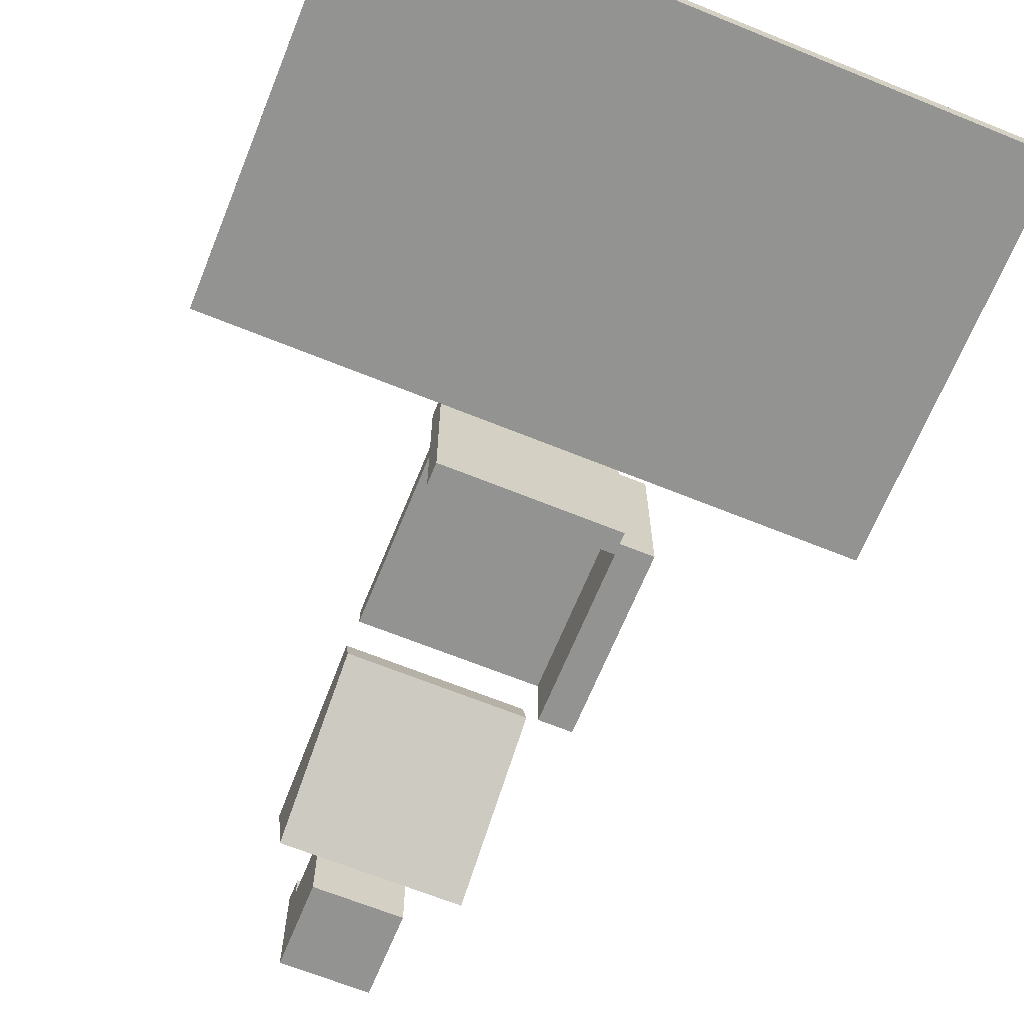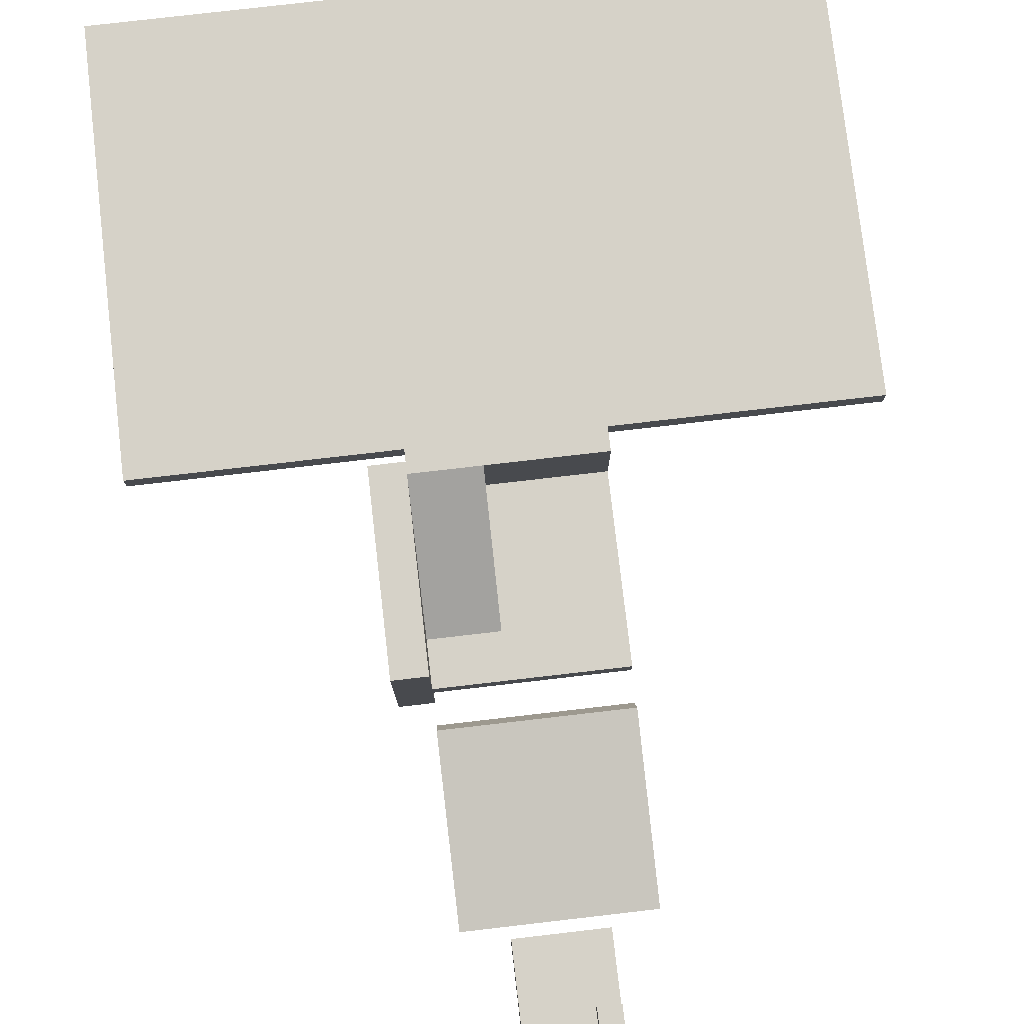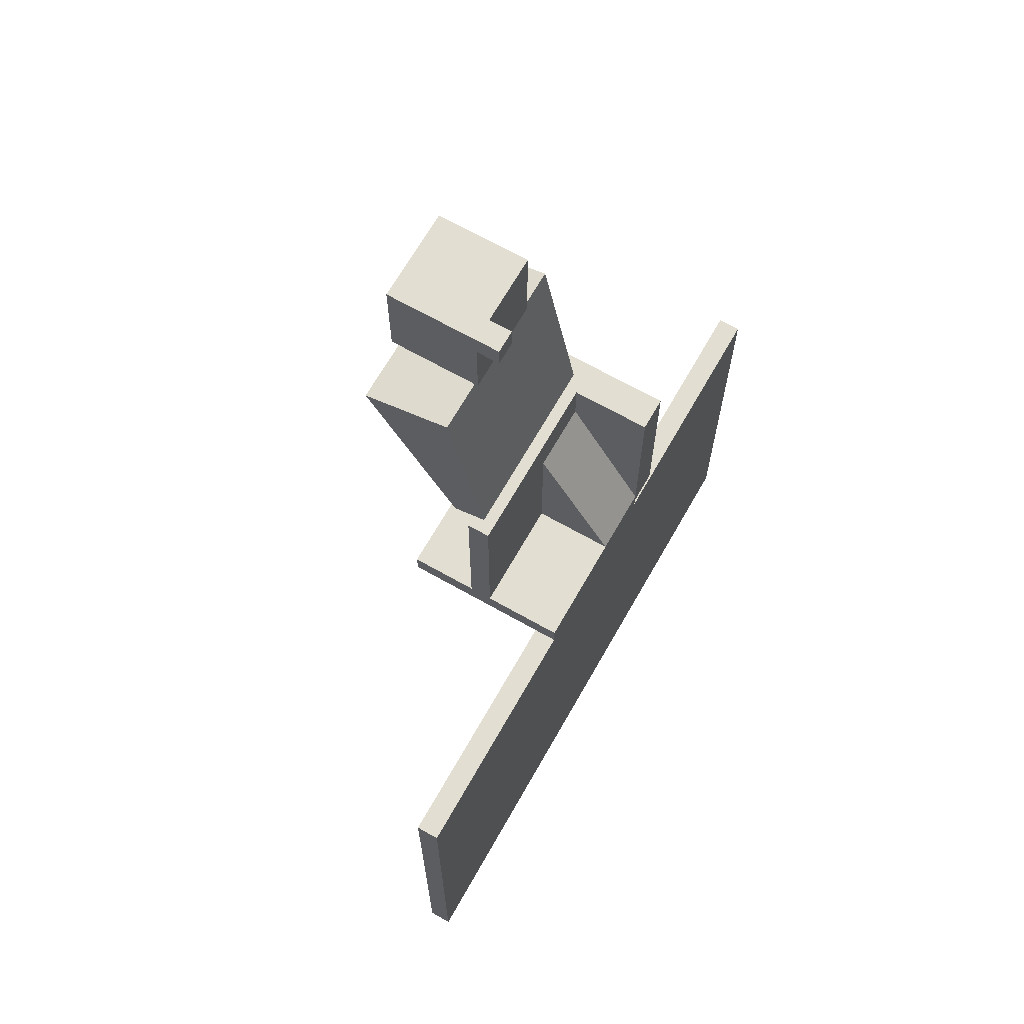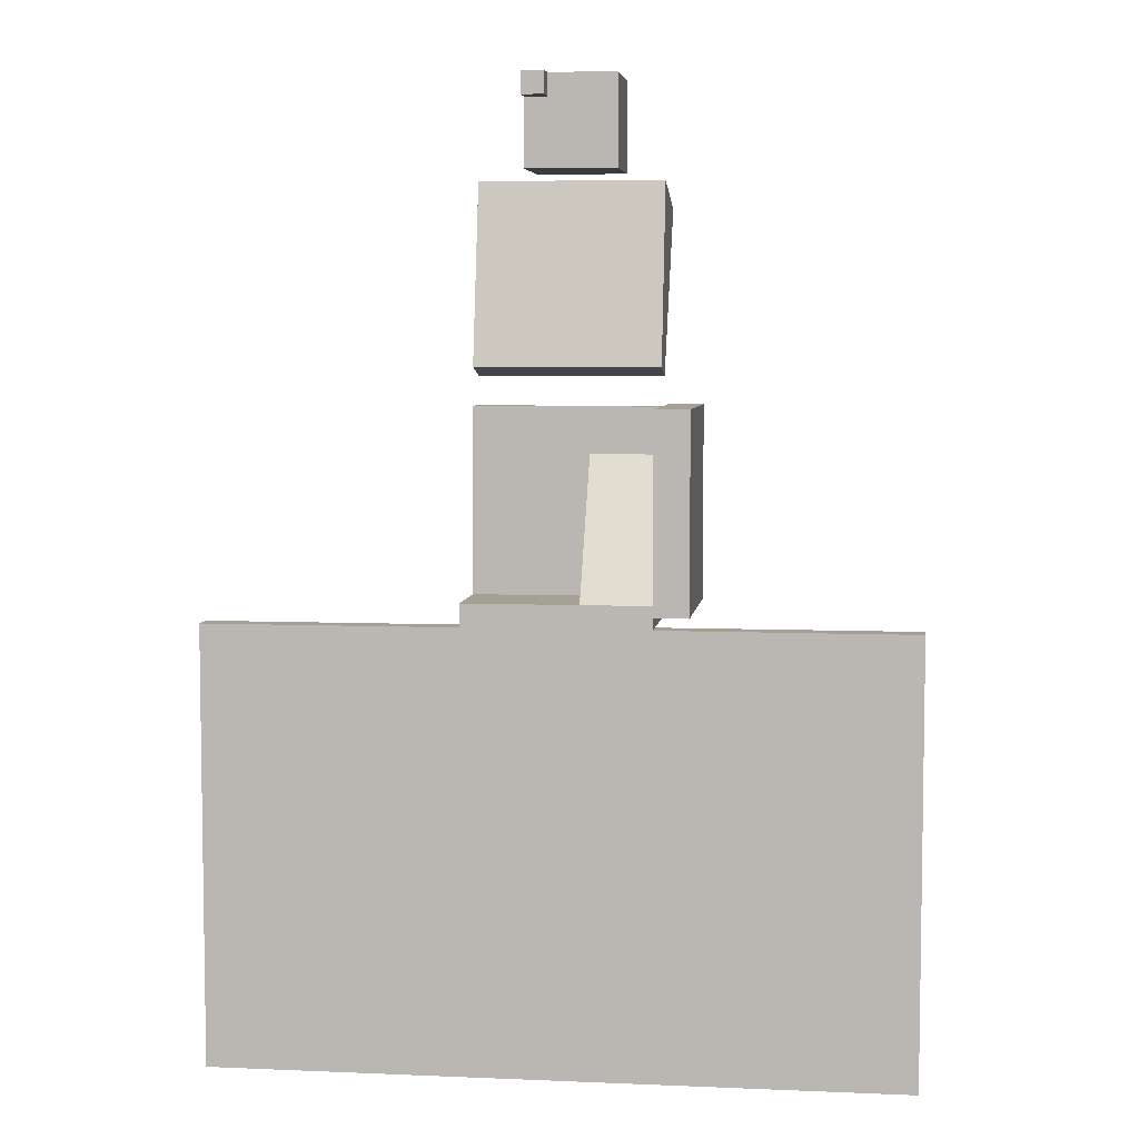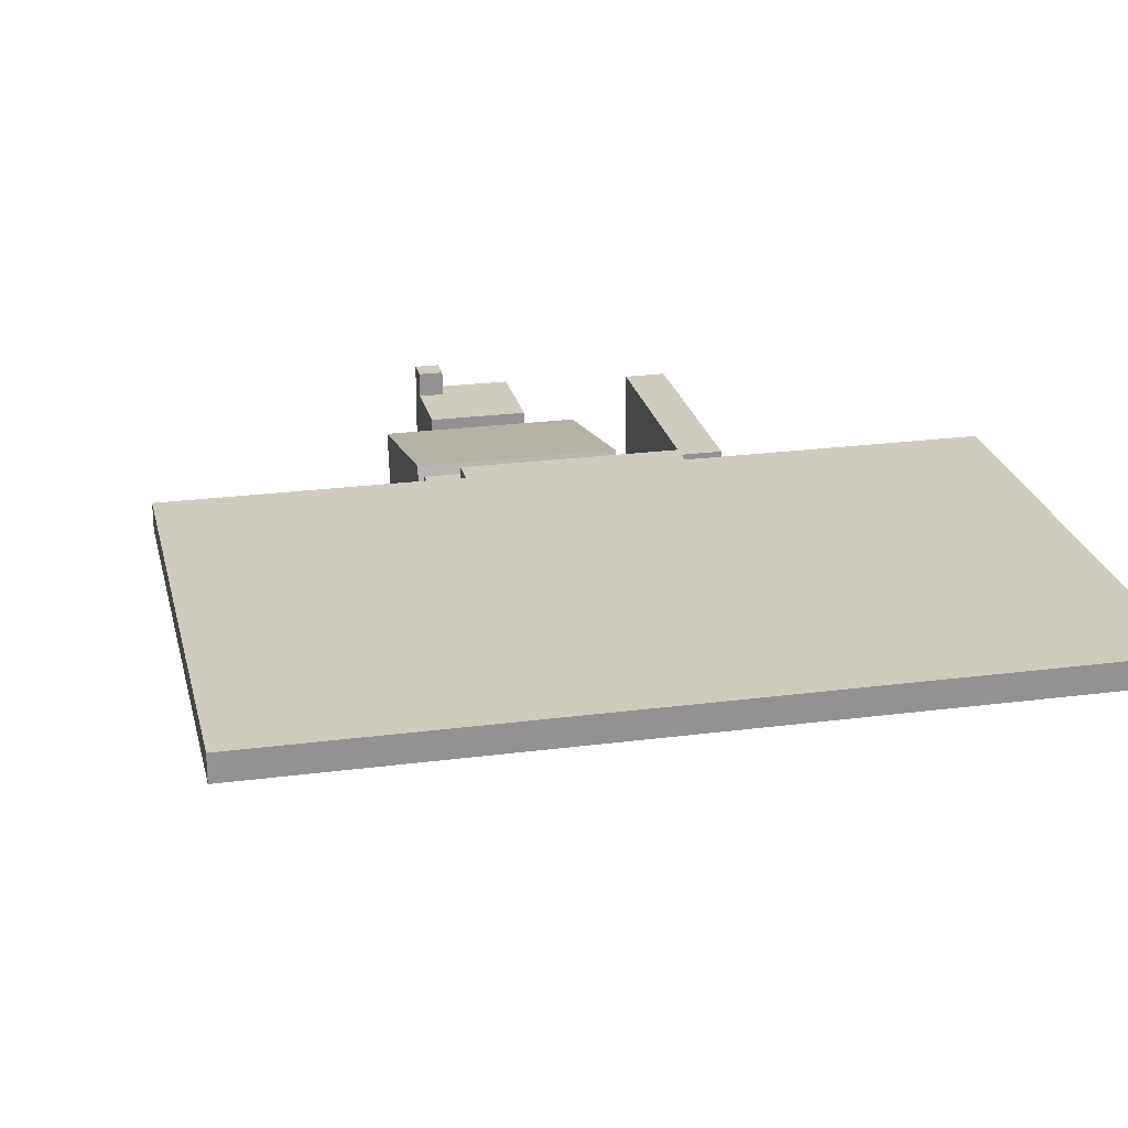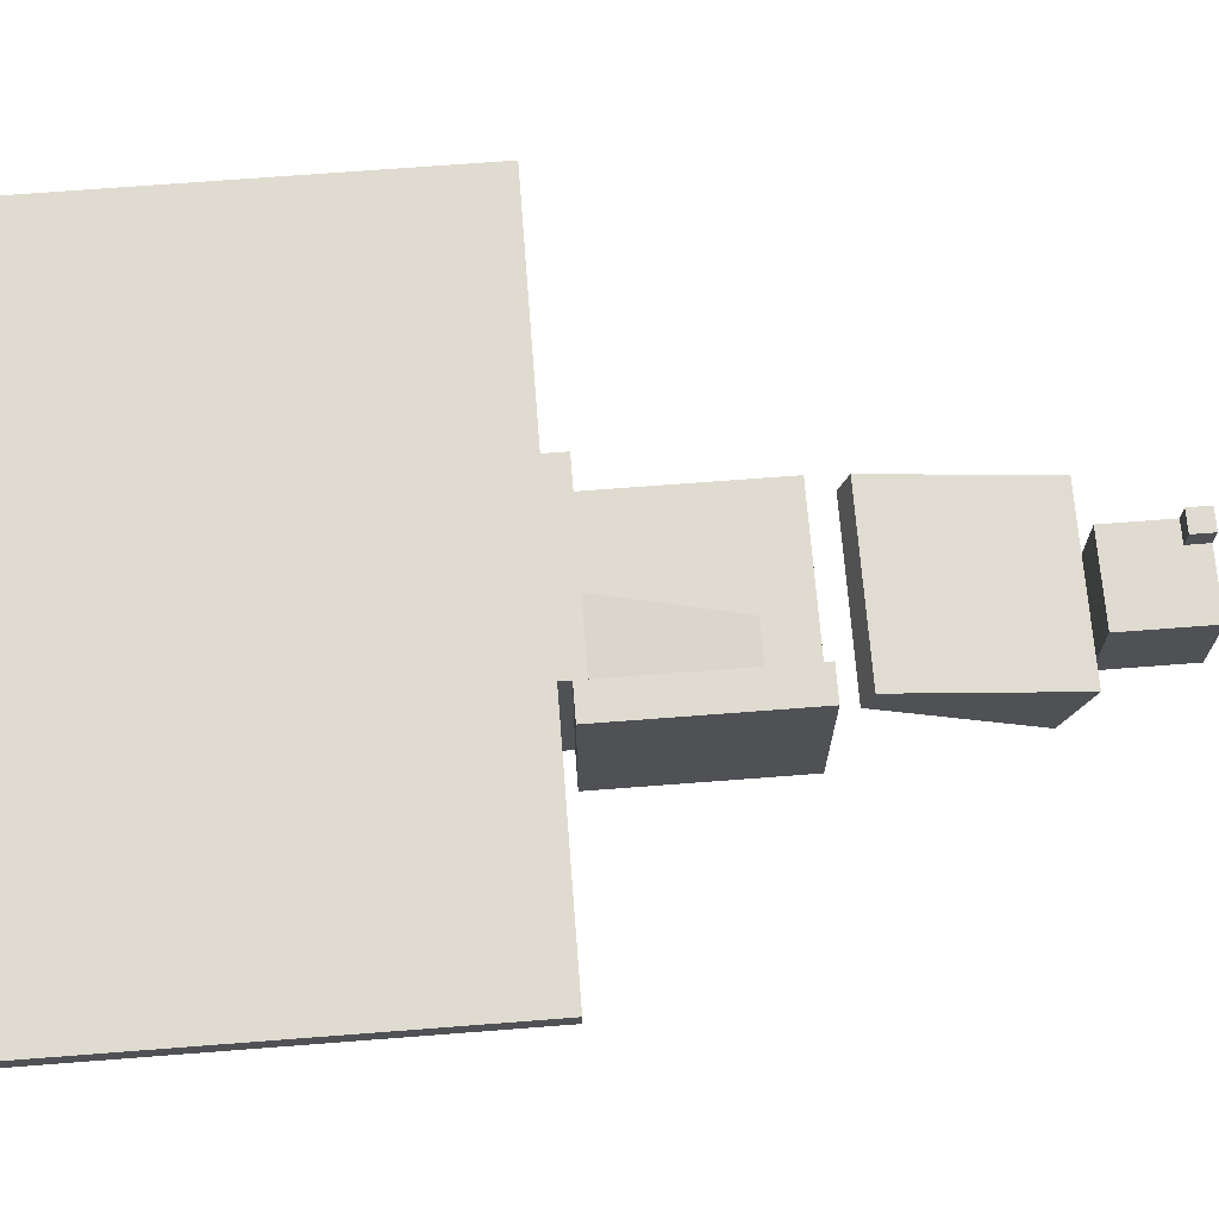
<metadata>
{"format":"obj","ext":"obj","renderer":"f3d","projection":"perspective","resolution":1024,"background":"white","views":[{"elev":-66.7,"azim":157.9,"up":"+Y"},{"elev":77.9,"azim":-6.6,"up":"+Y"},{"elev":67.7,"azim":119.6,"up":"+Z"},{"elev":5.7,"azim":-172.7,"up":"+Z"},{"elev":23.7,"azim":167.6,"up":"+Y"},{"elev":69.9,"azim":-94.4,"up":"+Y"}]}
</metadata>
<code>
o bigfloor
v 1.875 0.9375 -2.625
v 1.875 0.9375 -5
v 1.875 0.8125 -2.625
v 1.875 0.8125 -5
v -1.875 0.9375 -2.625
v -1.875 0.9375 -5
v -1.875 0.8125 -2.625
v -1.875 0.8125 -5
f 2 1 3
f 2 3 4
f 7 5 6
f 7 6 8
f 5 1 2
f 5 2 6
f 4 3 7
f 4 7 8
f 3 1 5
f 3 5 7
f 6 2 4
f 6 4 8
o start
v 0.25 0.3125 0.25
v 0.25 0.3125 -0.25
v 0.25 -0.1875 0.25
v 0.25 -0.1875 -0.25
v -0.25 0.3125 0.25
v -0.25 0.3125 -0.25
v -0.25 -0.1875 0.25
v -0.25 -0.1875 -0.25
f 12 10 9
f 12 9 11
f 15 13 14
f 15 14 16
f 9 10 14
f 9 14 13
f 12 11 15
f 12 15 16
f 11 9 13
f 11 13 15
f 16 14 10
f 16 10 12
o prop
v 0.25 0.4375 0.25
v 0.25 0.4375 0.125
v 0.25 0.3125 0.25
v 0.25 0.3125 0.125
v 0.125 0.4375 0.25
v 0.125 0.4375 0.125
v 0.125 0.3125 0.25
v 0.125 0.3125 0.125
f 20 18 17
f 20 17 19
f 23 21 22
f 23 22 24
f 17 18 22
f 17 22 21
f 20 19 23
f 20 23 24
f 19 17 21
f 19 21 23
f 24 22 18
f 24 18 20
o bigramp
v 0.5 0.2782 -0.3137
v 0.5 0.4766 -1.296
v 0.5 -0.2048 -0.4431
v 0.5 0.2955 -1.344
v -0.5 0.2782 -0.3137
v -0.5 0.4766 -1.296
v -0.5 -0.2048 -0.4431
v -0.5 0.2955 -1.344
f 26 25 27
f 26 27 28
f 31 29 30
f 31 30 32
f 29 25 26
f 29 26 30
f 28 27 31
f 28 31 32
f 27 25 29
f 27 29 31
f 30 26 28
f 30 28 32
o floor
v 0.5 0.5 -1.5
v 0.5 0.5 -2.5
v 0.5 0.375 -1.5
v 0.5 0.375 -2.5
v -0.5 0.5 -1.5
v -0.5 0.5 -2.5
v -0.5 0.375 -1.5
v -0.5 0.375 -2.5
f 34 33 35
f 34 35 36
f 39 37 38
f 39 38 40
f 37 33 34
f 37 34 38
f 36 35 39
f 36 39 40
f 35 33 37
f 35 37 39
f 38 34 36
f 38 36 40
o wall
v 0.5 0.9375 -2.5
v 0.5 0.9375 -2.625
v 0.5 0 -2.5
v 0.5 0 -2.625
v -0.5 0.9375 -2.5
v -0.5 0.9375 -2.625
v -0.5 0 -2.5
v -0.5 0 -2.625
f 44 42 41
f 44 41 43
f 47 45 46
f 47 46 48
f 41 42 46
f 41 46 45
f 44 43 47
f 44 47 48
f 43 41 45
f 43 45 47
f 48 46 42
f 48 42 44
o wall2
v -0.5 0.9375 -1.5
v -0.5 0.9375 -2.562
v -0.5 0 -1.5
v -0.5 0 -2.562
v -0.6875 0.9375 -1.5
v -0.6875 0.9375 -2.562
v -0.6875 0 -1.5
v -0.6875 0 -2.562
f 52 50 49
f 52 49 51
f 55 53 54
f 55 54 56
f 49 50 54
f 49 54 53
f 52 51 55
f 52 55 56
f 51 49 53
f 51 53 55
f 56 54 50
f 56 50 52
o ramp
v -0.125 0.5 -1.75
v -0.125 0.9375 -2.5
v -0.125 0.4375 -1.75
v -0.125 0.4375 -2.5
v -0.5 0.5 -1.75
v -0.5 0.9375 -2.5
v -0.5 0.4375 -1.75
v -0.5 0.4375 -2.5
f 58 57 59
f 58 59 60
f 63 61 62
f 63 62 64
f 61 57 58
f 61 58 62
f 60 59 63
f 60 63 64
f 59 57 61
f 59 61 63
f 62 58 60
f 62 60 64

</code>
